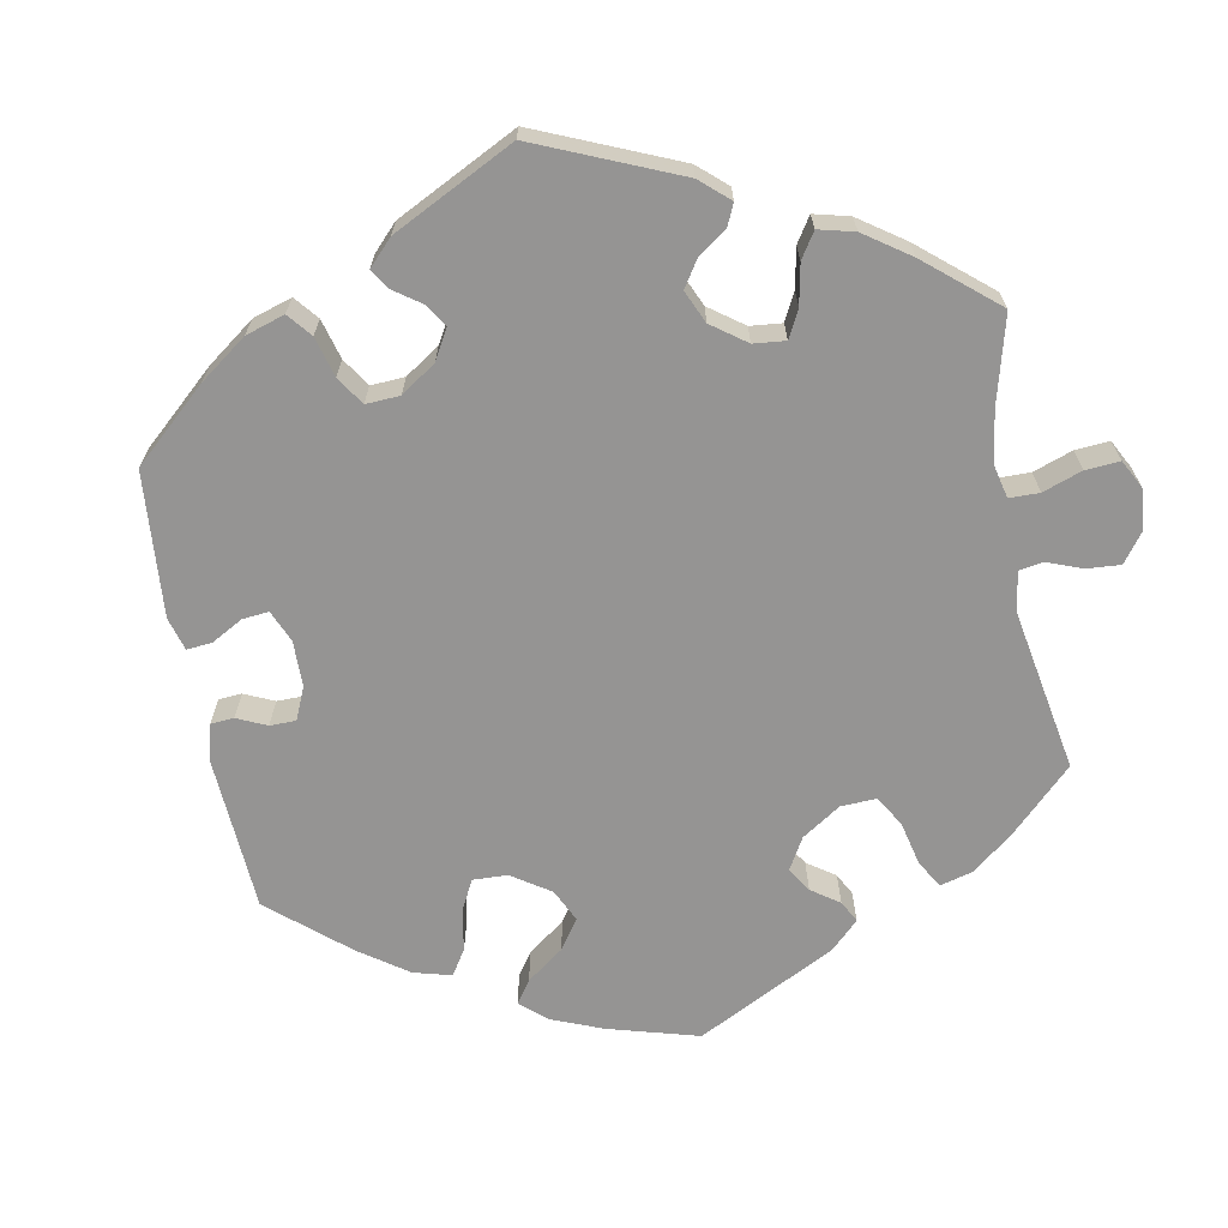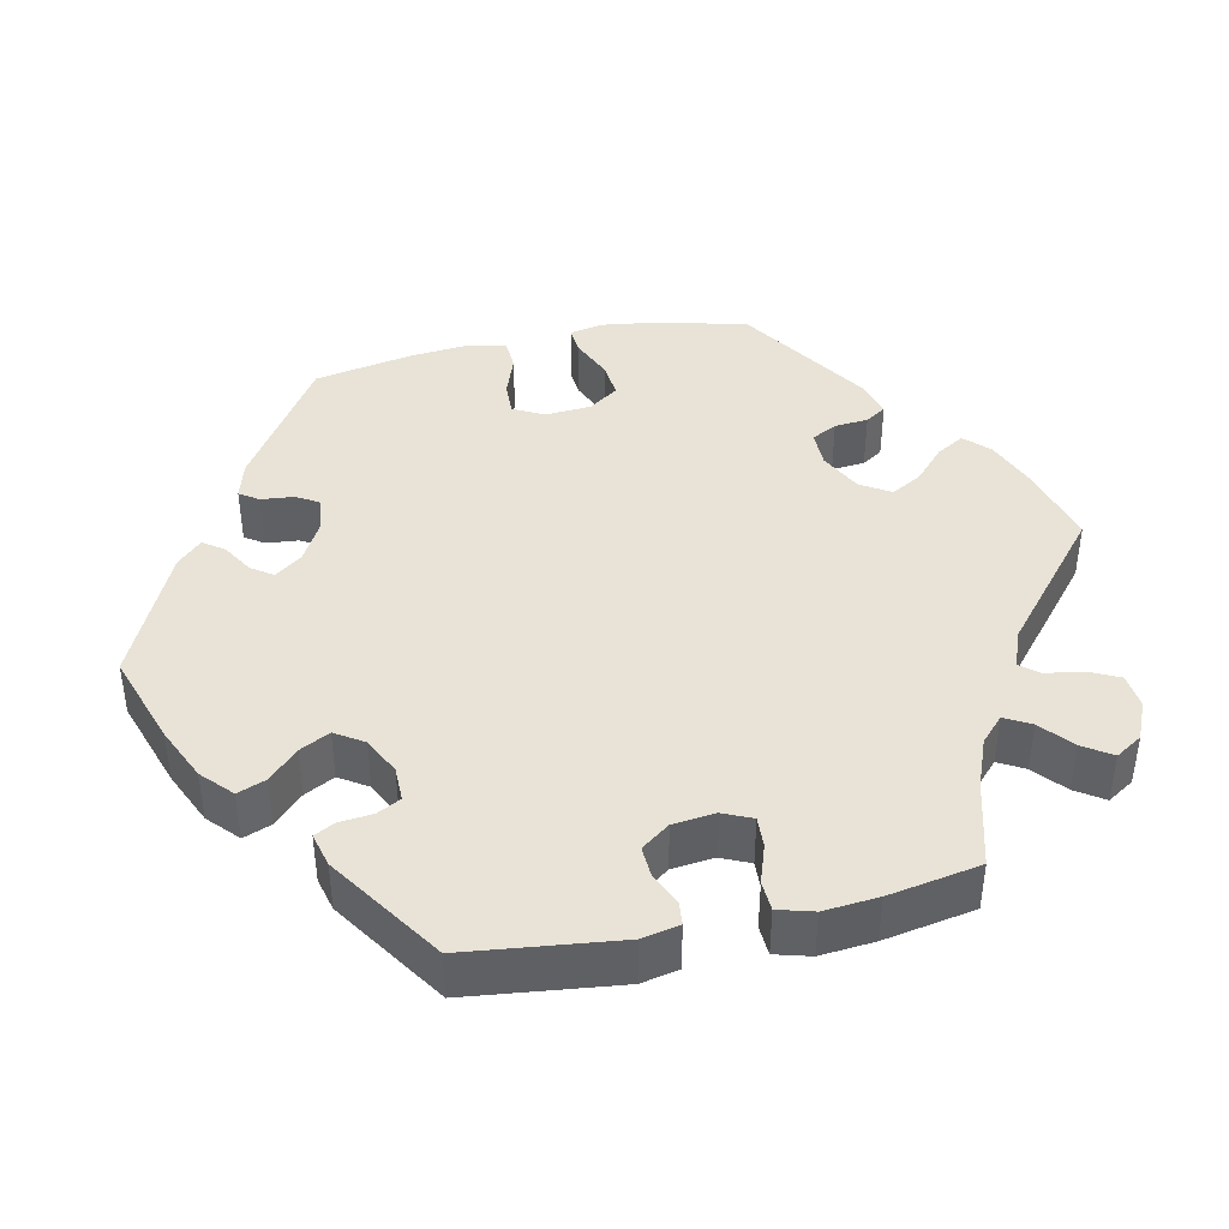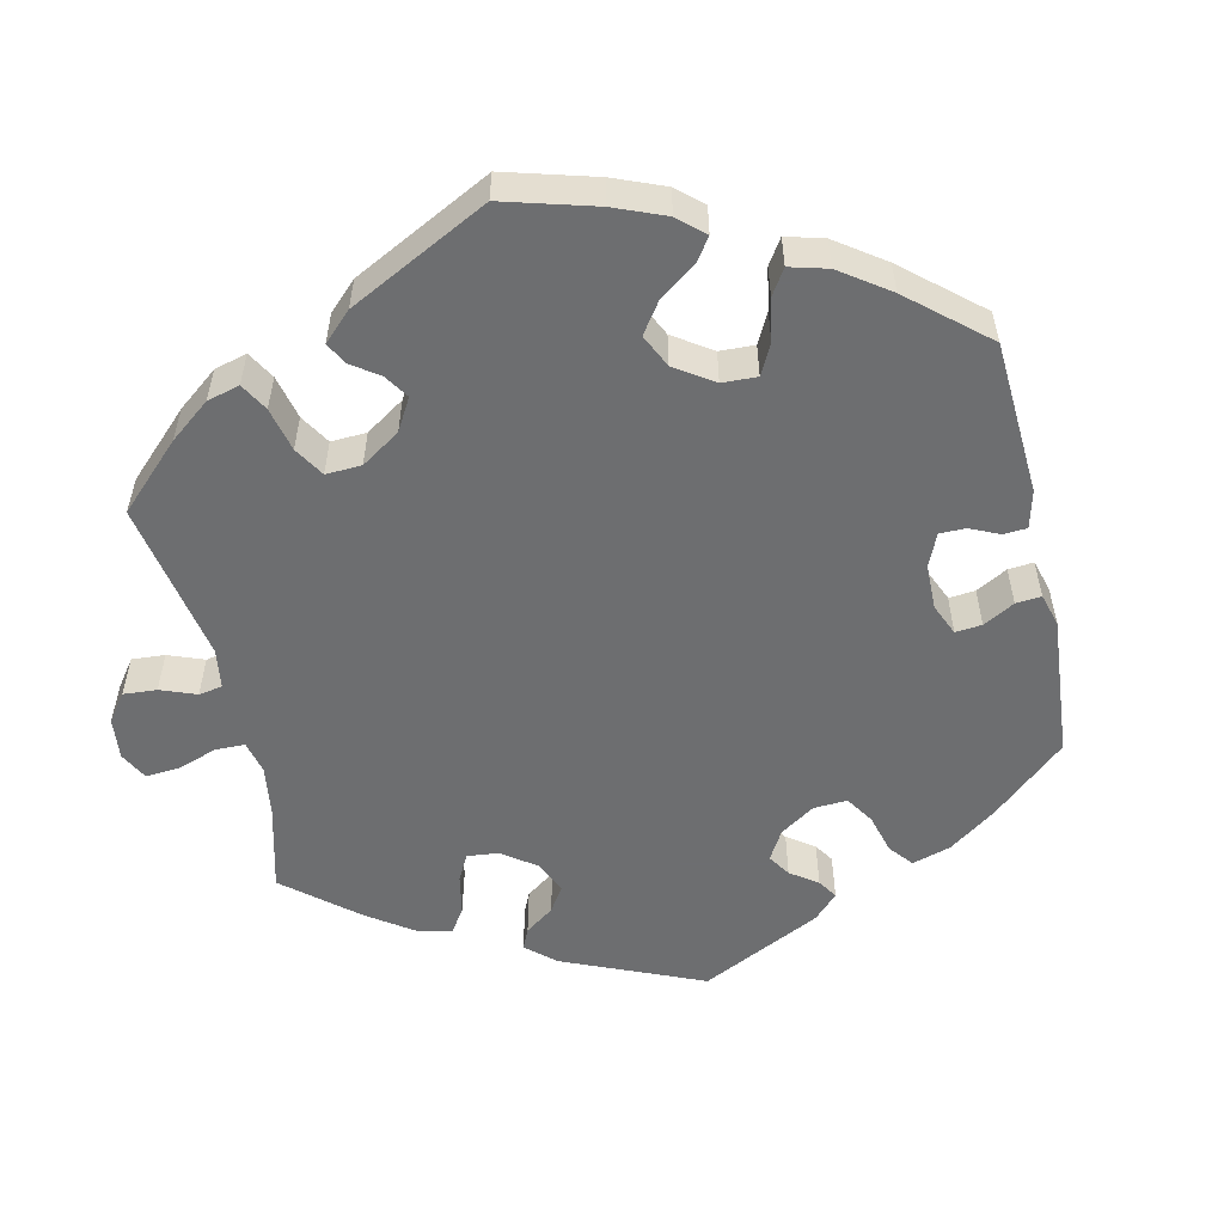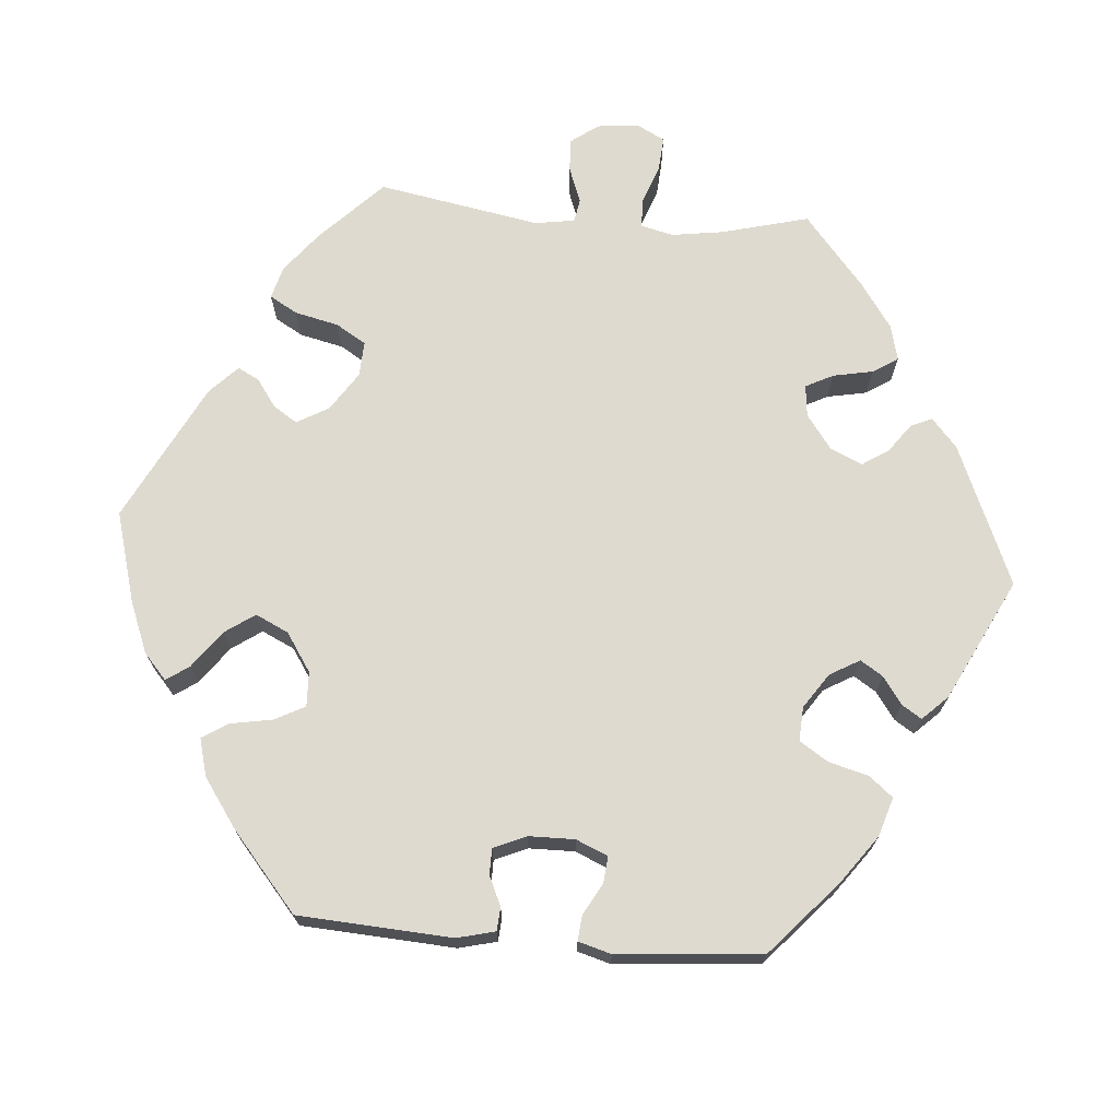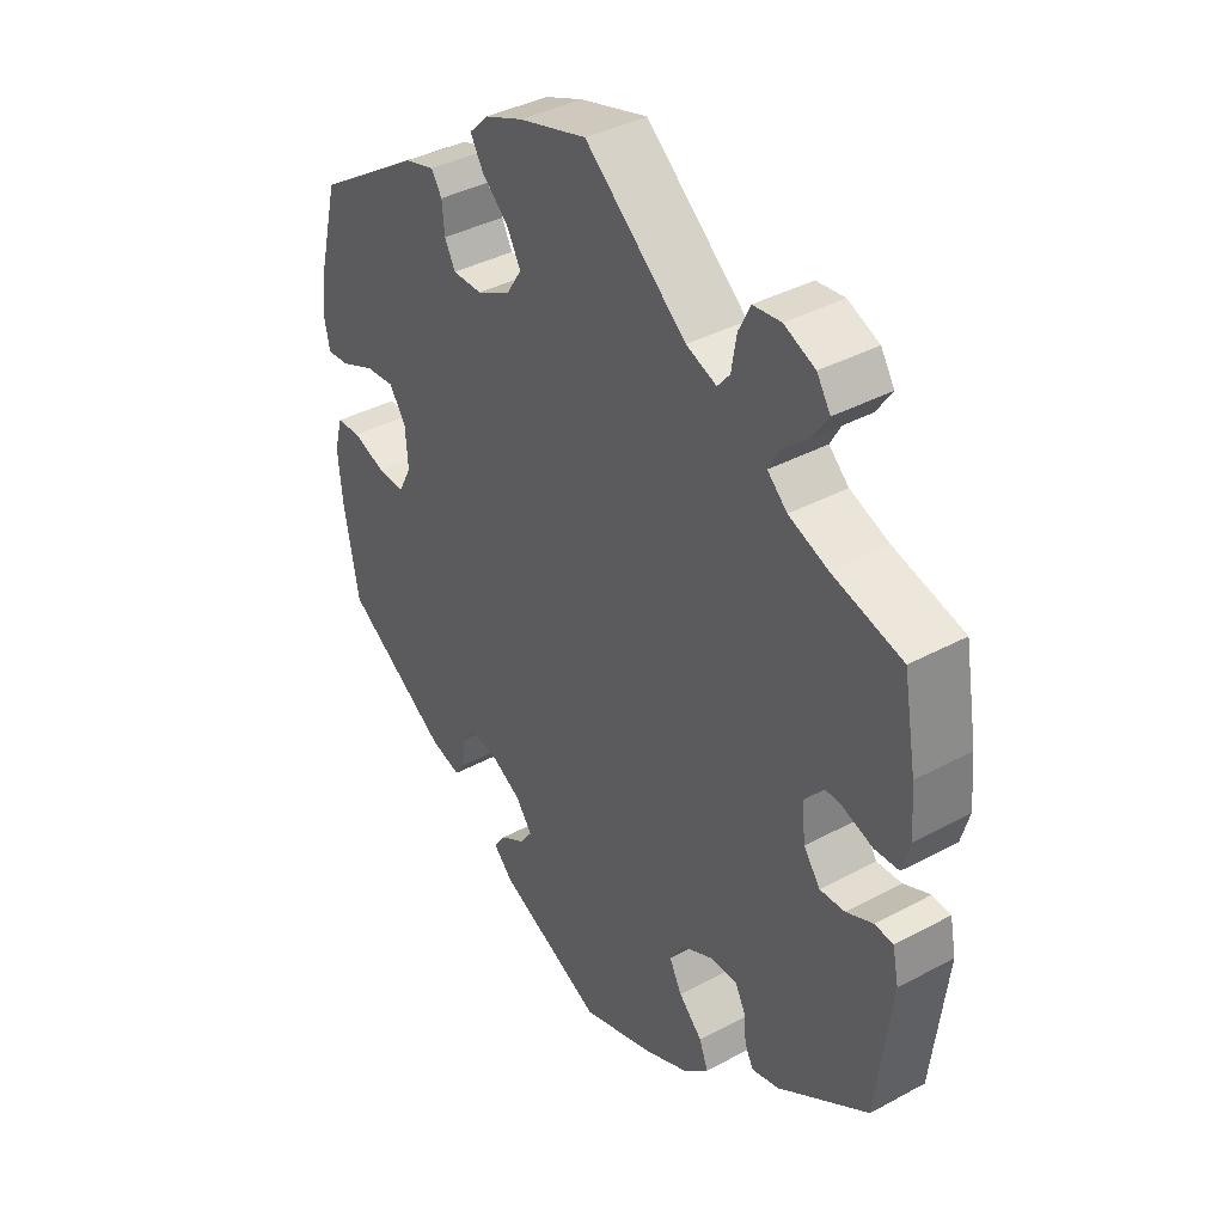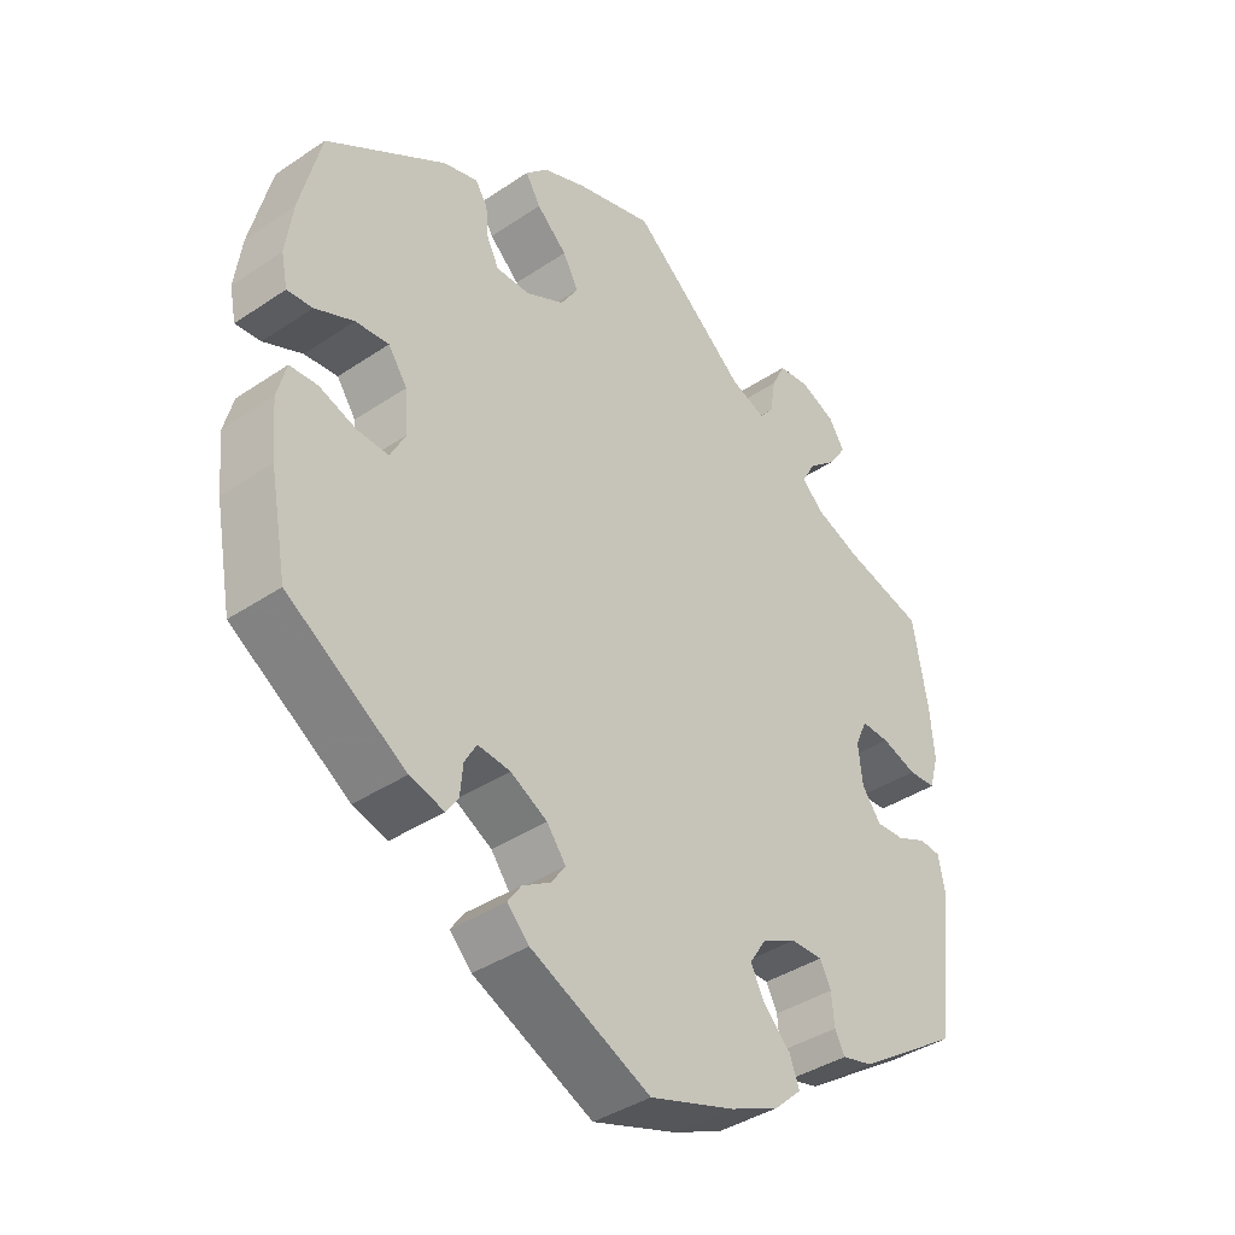
<metadata>
{"format":"obj","ext":"obj","renderer":"f3d","projection":"perspective","resolution":1024,"background":"white","views":[{"elev":-67.2,"azim":-109.2,"up":"+Y"},{"elev":41.6,"azim":-102.3,"up":"+Y"},{"elev":-54.3,"azim":72.7,"up":"+Y"},{"elev":70.6,"azim":154.8,"up":"+Y"},{"elev":38.4,"azim":-124.3,"up":"+Z"},{"elev":-38.9,"azim":130.2,"up":"+Z"}]}
</metadata>
<code>
v 0.53 0.07 0.17
v 0.54 0.07 0.099
v 0.531 0.07 0.055
v 0.495 0.07 0.058
v 0.44 0.07 0.082
v 0.393 0.07 0.086
v 0.366 0.07 0.047
v 0.362 0.07 -0.013
v 0.383 0.07 -0.053
v 0.427 0.07 -0.051
v 0.48 0.07 -0.032
v 0.519 0.07 -0.034
v 0.532 0.07 -0.083
v 0.525 0.07 -0.16
v 0.501 0.07 -0.289
v 0.334 0.07 -0.399
v 0.285 0.07 -0.413
v 0.268 0.07 -0.388
v 0.264 0.07 -0.346
v 0.247 0.07 -0.317
v 0.201 0.07 -0.322
v 0.149 0.07 -0.351
v 0.122 0.07 -0.387
v 0.142 0.07 -0.415
v 0.182 0.07 -0.439
v 0.201 0.07 -0.466
v 0.17 0.07 -0.498
v 0 0.07 -0.578
v -0.121 0.07 -0.538
v -0.191 0.07 -0.507
v -0.23 0.07 -0.471
v -0.216 0.07 -0.434
v -0.178 0.07 -0.396
v -0.158 0.07 -0.357
v -0.182 0.07 -0.32
v -0.231 0.07 -0.296
v -0.276 0.07 -0.296
v -0.292 0.07 -0.327
v -0.296 0.07 -0.37
v -0.31 0.07 -0.397
v -0.354 0.07 -0.386
v -0.501 0.07 -0.289
v -0.525 0.07 -0.091
v -0.515 0.07 -0.042
v -0.485 0.07 -0.039
v -0.442 0.07 -0.058
v -0.402 0.07 -0.06
v -0.375 0.07 -0.023
v -0.369 0.07 0.032
v -0.386 0.07 0.07
v -0.426 0.07 0.068
v -0.476 0.07 0.051
v -0.515 0.07 0.053
v -0.528 0.07 0.099
v -0.522 0.07 0.17
v -0.501 0.07 0.289
v -0.388 0.07 0.32
v -0.325 0.07 0.345
v -0.293 0.07 0.375
v -0.312 0.07 0.409
v -0.353 0.07 0.444
v -0.378 0.07 0.481
v -0.356 0.07 0.516
v -0.306 0.07 0.538
v -0.261 0.07 0.533
v -0.242 0.07 0.494
v -0.234 0.07 0.445
v -0.214 0.07 0.421
v -0.165 0.07 0.44
v -0.001 0.07 0.578
v 0.109 0.07 0.547
v 0.171 0.07 0.522
v 0.202 0.07 0.491
v 0.181 0.07 0.455
v 0.138 0.07 0.415
v 0.116 0.07 0.375
v 0.141 0.07 0.336
v 0.195 0.07 0.309
v 0.243 0.07 0.309
v 0.26 0.07 0.342
v 0.264 0.07 0.386
v 0.281 0.07 0.413
v 0.33 0.07 0.399
v 0.5 0.07 0.289
v 0.53 0 0.17
v 0.54 0 0.099
v 0.531 0 0.055
v 0.495 0 0.058
v 0.44 0 0.082
v 0.393 0 0.086
v 0.366 0 0.047
v 0.362 0 -0.013
v 0.383 0 -0.053
v 0.427 0 -0.051
v 0.48 0 -0.032
v 0.519 0 -0.034
v 0.532 0 -0.083
v 0.525 0 -0.16
v 0.501 0 -0.289
v 0.334 0 -0.399
v 0.285 0 -0.413
v 0.268 0 -0.388
v 0.264 0 -0.346
v 0.247 0 -0.317
v 0.201 0 -0.322
v 0.149 0 -0.351
v 0.122 0 -0.387
v 0.142 0 -0.415
v 0.182 0 -0.439
v 0.201 0 -0.466
v 0.17 0 -0.498
v 0 0 -0.578
v -0.121 0 -0.538
v -0.191 0 -0.507
v -0.23 0 -0.471
v -0.216 0 -0.434
v -0.178 0 -0.396
v -0.158 0 -0.357
v -0.182 0 -0.32
v -0.231 0 -0.296
v -0.276 0 -0.296
v -0.292 0 -0.327
v -0.296 0 -0.37
v -0.31 0 -0.397
v -0.354 0 -0.386
v -0.501 0 -0.289
v -0.525 0 -0.091
v -0.515 0 -0.042
v -0.485 0 -0.039
v -0.442 0 -0.058
v -0.402 0 -0.06
v -0.375 0 -0.023
v -0.369 0 0.032
v -0.386 0 0.07
v -0.426 0 0.068
v -0.476 0 0.051
v -0.515 0 0.053
v -0.528 0 0.099
v -0.522 0 0.17
v -0.501 0 0.289
v -0.388 0 0.32
v -0.325 0 0.345
v -0.293 0 0.375
v -0.312 0 0.409
v -0.353 0 0.444
v -0.378 0 0.481
v -0.356 0 0.516
v -0.306 0 0.538
v -0.261 0 0.533
v -0.242 0 0.494
v -0.234 0 0.445
v -0.214 0 0.421
v -0.165 0 0.44
v -0.001 0 0.578
v 0.109 0 0.547
v 0.171 0 0.522
v 0.202 0 0.491
v 0.181 0 0.455
v 0.138 0 0.415
v 0.116 0 0.375
v 0.141 0 0.336
v 0.195 0 0.309
v 0.243 0 0.309
v 0.26 0 0.342
v 0.264 0 0.386
v 0.281 0 0.413
v 0.33 0 0.399
v 0.5 0 0.289
f 80 81 82 83
f 79 80 83 84
f 78 79 84 1
f 72 73 74 75
f 72 75 76
f 69 70 71 72
f 68 69 72 76
f 64 65 66 67
f 62 63 64 67
f 60 61 62 67
f 59 60 67 68
f 58 59 68 76
f 54 55 56 57
f 51 52 53 54
f 50 51 54 57
f 49 50 57 58
f 43 44 45 46
f 43 46 47
f 42 43 47
f 41 42 47 48
f 38 39 40 41
f 37 38 41 48
f 30 31 32 33
f 30 33 34
f 29 30 34
f 28 29 34
f 27 28 34 35
f 24 25 26 27
f 23 24 27 35
f 16 17 18 19
f 16 19 20
f 15 16 20
f 14 15 20 21
f 10 11 12 13
f 9 10 13 14
f 2 3 4 5
f 78 1 2 5
f 77 78 5 6
f 58 76 77
f 36 37 48 49
f 22 23 35 36
f 21 22 36 49
f 9 14 21 49
f 8 9 49 58
f 58 77 6 7
f 7 8 58
f 167 166 165 164
f 168 167 164 163
f 85 168 163 162
f 159 158 157 156
f 160 159 156
f 156 155 154 153
f 160 156 153 152
f 151 150 149 148
f 151 148 147 146
f 151 146 145 144
f 152 151 144 143
f 160 152 143 142
f 141 140 139 138
f 138 137 136 135
f 141 138 135 134
f 142 141 134 133
f 130 129 128 127
f 131 130 127
f 131 127 126
f 132 131 126 125
f 125 124 123 122
f 132 125 122 121
f 117 116 115 114
f 118 117 114
f 118 114 113
f 118 113 112
f 119 118 112 111
f 111 110 109 108
f 119 111 108 107
f 103 102 101 100
f 104 103 100
f 104 100 99
f 105 104 99 98
f 97 96 95 94
f 98 97 94 93
f 89 88 87 86
f 89 86 85 162
f 90 89 162 161
f 161 160 142
f 133 132 121 120
f 120 119 107 106
f 133 120 106 105
f 133 105 98 93
f 142 133 93 92
f 91 90 161 142
f 142 92 91
f 1 85 86 2
f 2 86 87 3
f 3 87 88 4
f 4 88 89 5
f 5 89 90 6
f 6 90 91 7
f 7 91 92 8
f 8 92 93 9
f 9 93 94 10
f 10 94 95 11
f 11 95 96 12
f 12 96 97 13
f 13 97 98 14
f 14 98 99 15
f 15 99 100 16
f 16 100 101 17
f 17 101 102 18
f 18 102 103 19
f 19 103 104 20
f 20 104 105 21
f 21 105 106 22
f 22 106 107 23
f 23 107 108 24
f 24 108 109 25
f 25 109 110 26
f 26 110 111 27
f 27 111 112 28
f 28 112 113 29
f 29 113 114 30
f 30 114 115 31
f 31 115 116 32
f 32 116 117 33
f 33 117 118 34
f 34 118 119 35
f 35 119 120 36
f 36 120 121 37
f 37 121 122 38
f 38 122 123 39
f 39 123 124 40
f 40 124 125 41
f 41 125 126 42
f 42 126 127 43
f 43 127 128 44
f 44 128 129 45
f 45 129 130 46
f 46 130 131 47
f 47 131 132 48
f 48 132 133 49
f 49 133 134 50
f 50 134 135 51
f 51 135 136 52
f 52 136 137 53
f 53 137 138 54
f 54 138 139 55
f 55 139 140 56
f 56 140 141 57
f 57 141 142 58
f 58 142 143 59
f 59 143 144 60
f 60 144 145 61
f 61 145 146 62
f 62 146 147 63
f 63 147 148 64
f 64 148 149 65
f 65 149 150 66
f 66 150 151 67
f 67 151 152 68
f 68 152 153 69
f 69 153 154 70
f 70 154 155 71
f 71 155 156 72
f 72 156 157 73
f 73 157 158 74
f 74 158 159 75
f 75 159 160 76
f 76 160 161 77
f 77 161 162 78
f 78 162 163 79
f 79 163 164 80
f 80 164 165 81
f 81 165 166 82
f 82 166 167 83
f 83 167 168 84
f 84 168 85 1

</code>
